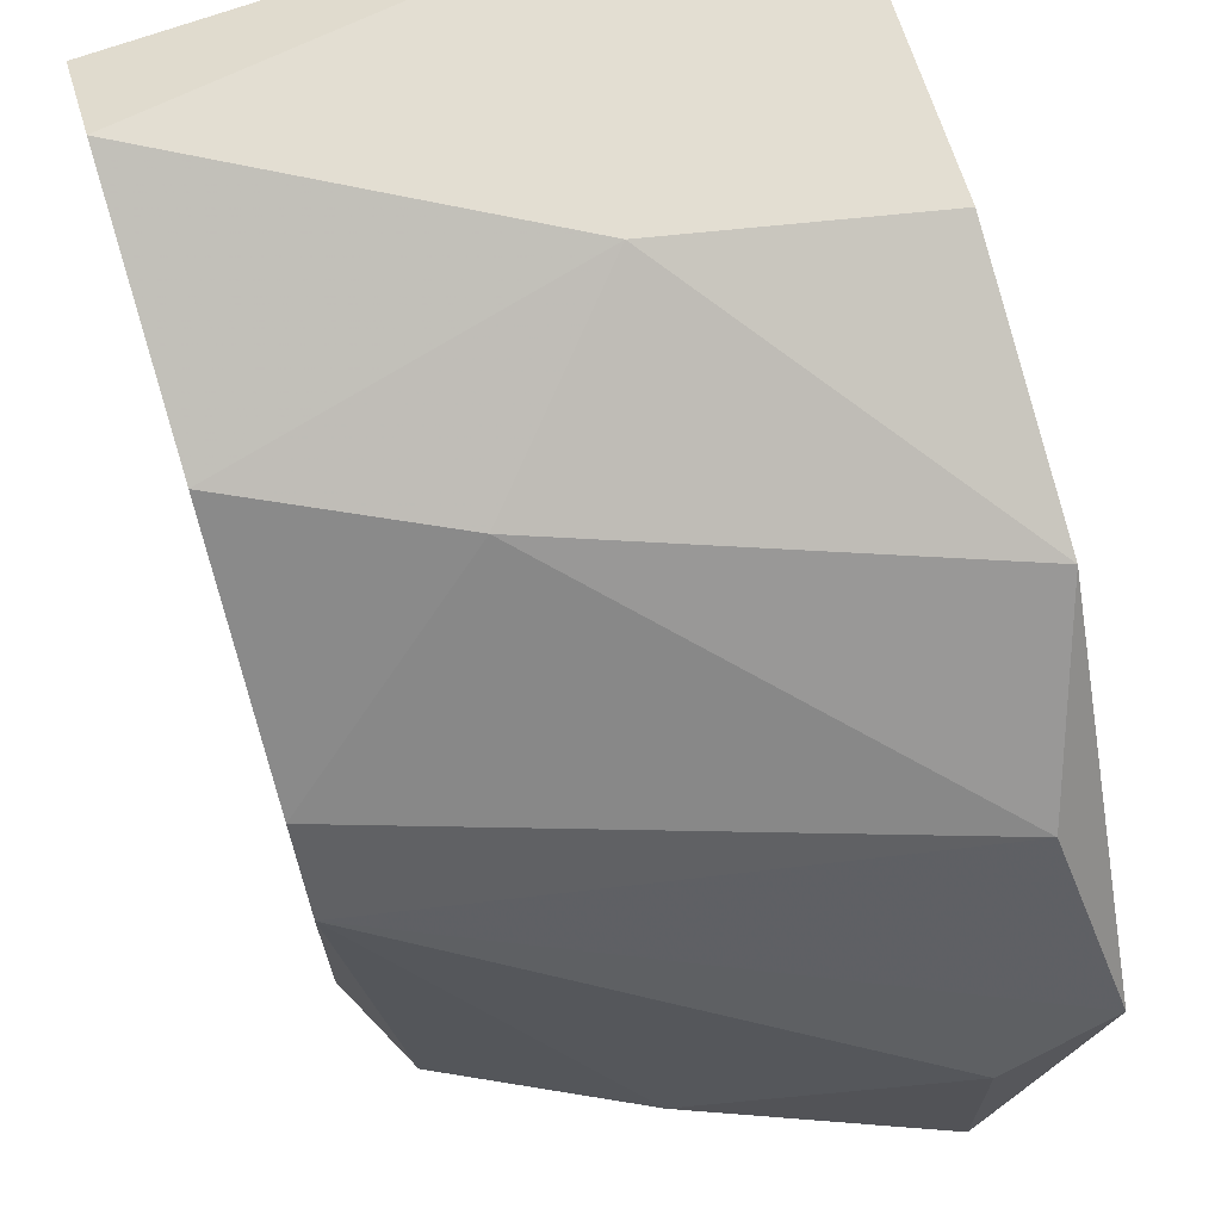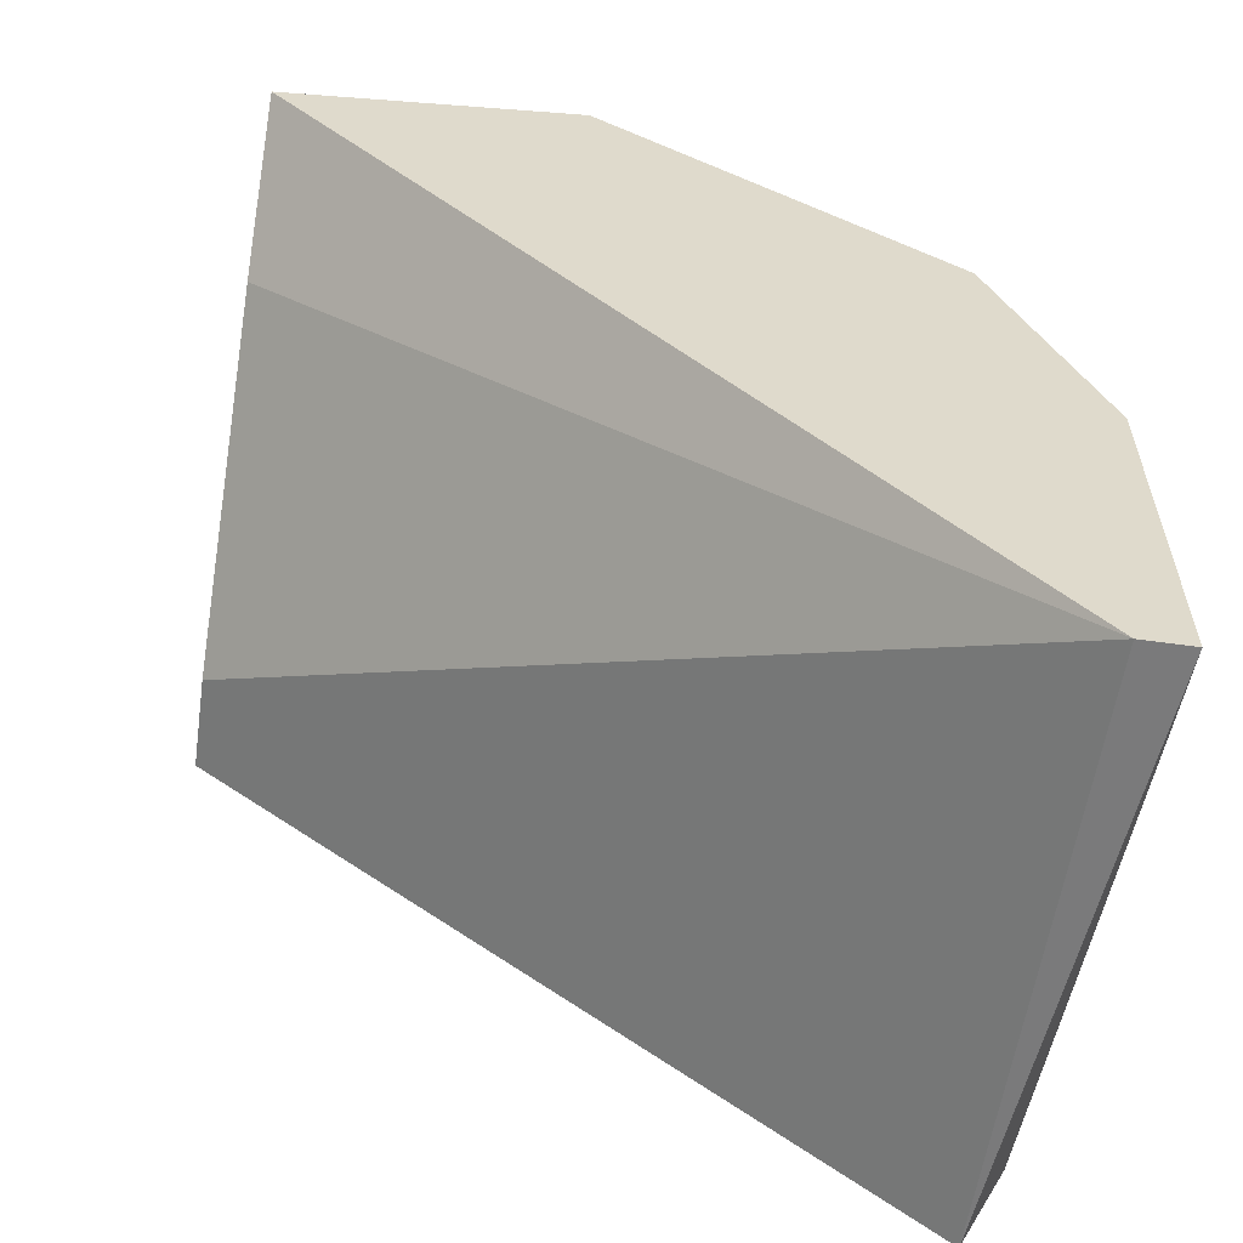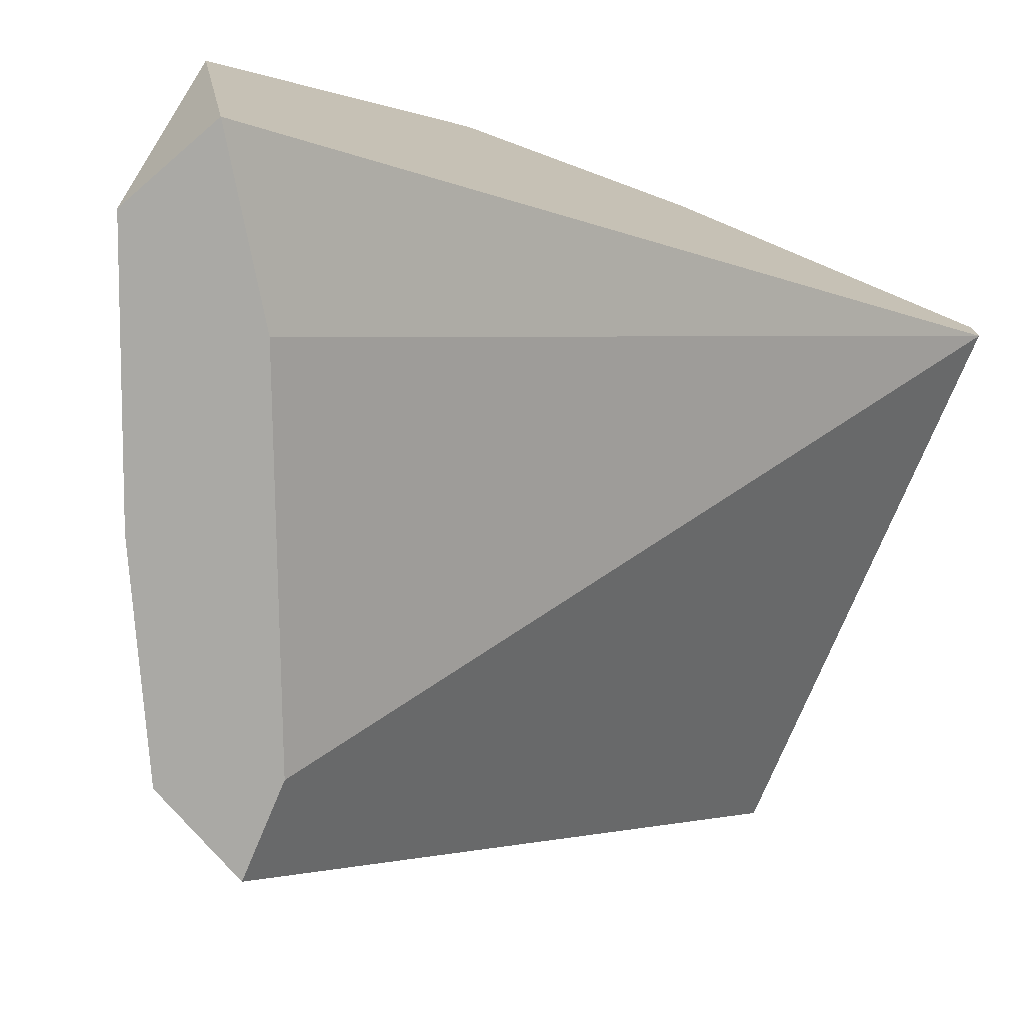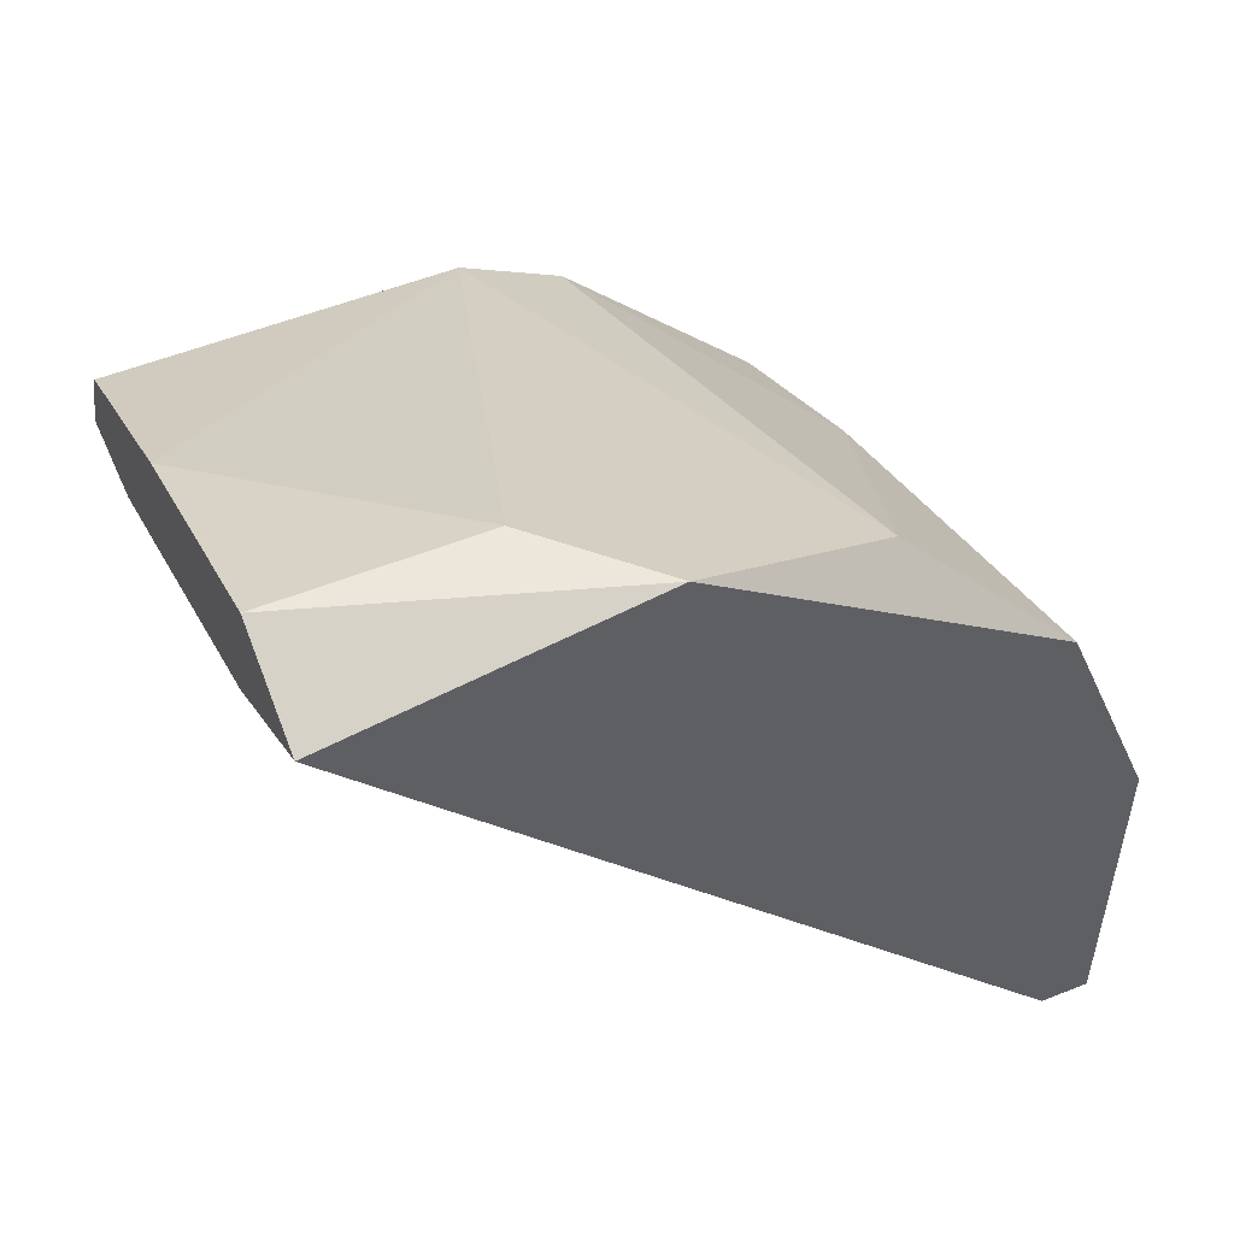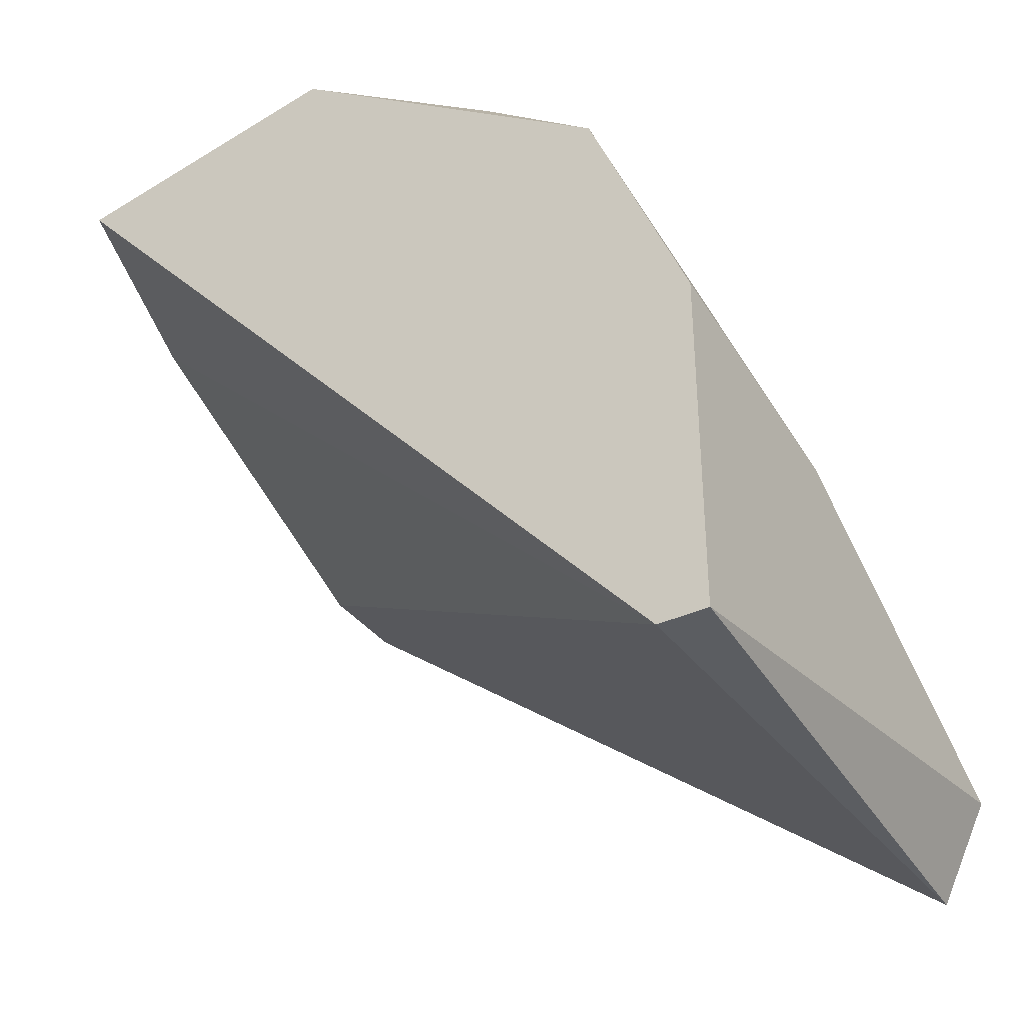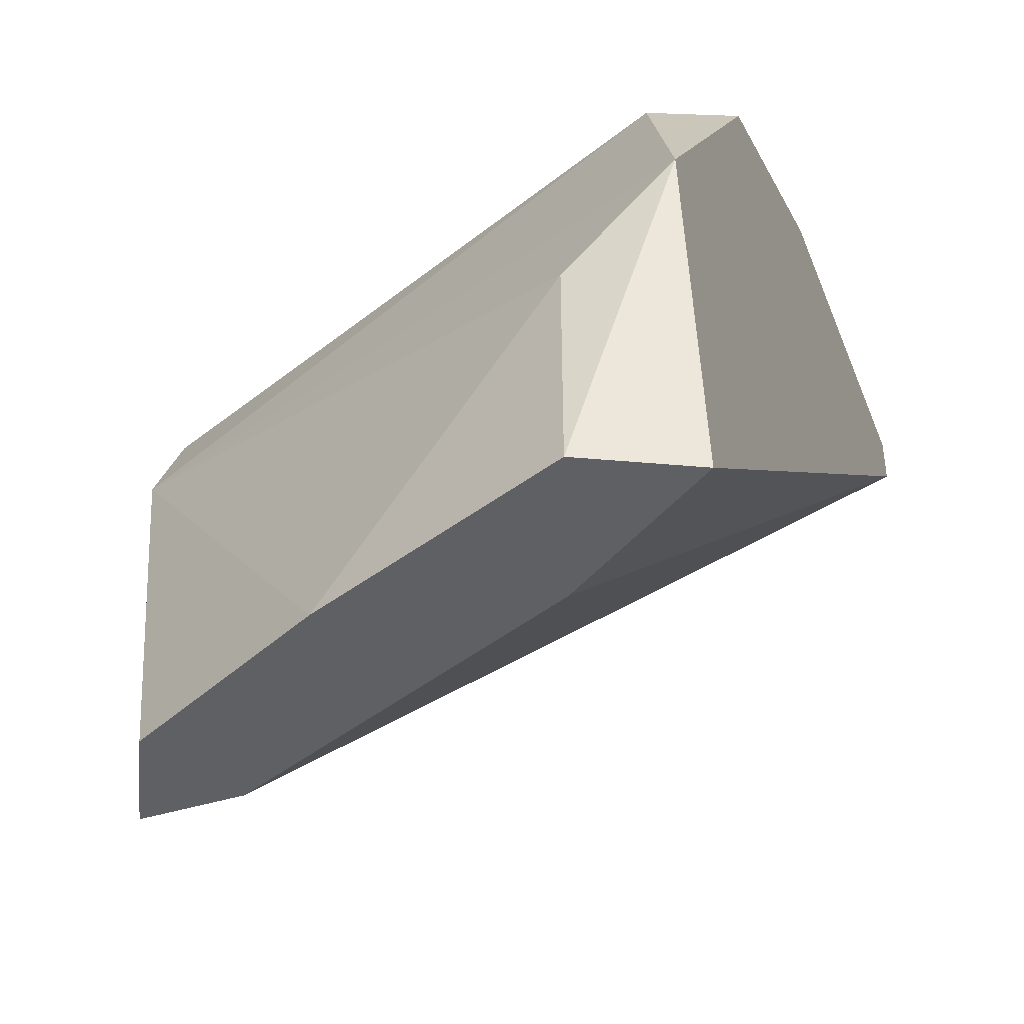
<metadata>
{"format":"obj","ext":"obj","renderer":"f3d","projection":"perspective","resolution":1024,"background":"white","views":[{"elev":67.5,"azim":-17.3,"up":"+Y"},{"elev":-58.1,"azim":81.7,"up":"+Z"},{"elev":-75.3,"azim":67.3,"up":"+Y"},{"elev":51.6,"azim":66.4,"up":"+Z"},{"elev":-36.1,"azim":121.8,"up":"+Z"},{"elev":-42.6,"azim":20.5,"up":"+Y"}]}
</metadata>
<code>
v -0.7788 0.2675 0.2271
v -0.7891 0.2342 0.2322
v -0.7839 0.2342 0.2322
v -0.7891 0.2701 0.204
v -0.7583 0.2701 0.204
v -0.7583 0.2496 0.2476
v -0.7583 0.2342 0.245
v -0.7891 0.2522 0.2348
v -0.7583 0.2727 0.222
v -0.7762 0.2342 0.2425
v -0.7609 0.2598 0.2425
v -0.7891 0.2727 0.2092
v -0.7583 0.2727 0.204
v -0.7583 0.2675 0.2348
v -0.7891 0.2573 0.2322
v -0.766 0.2342 0.2399
v -0.7634 0.2445 0.2476
v -0.7891 0.2675 0.222
v -0.7711 0.2727 0.2194
v -0.7634 0.2342 0.2476
v -0.7865 0.2342 0.2373
f 10 8 21
f 3 2 4
f 3 4 5
f 2 3 7
f 5 6 7
f 4 2 8
f 6 5 9
f 2 7 10
f 8 6 11
f 4 8 12
f 12 9 13
f 5 4 13
f 9 5 13
f 4 12 13
f 6 9 14
f 1 11 14
f 11 6 14
f 11 1 15
f 8 11 15
f 12 8 15
f 3 5 16
f 7 3 16
f 5 7 16
f 6 8 17
f 8 10 17
f 15 1 18
f 12 15 18
f 9 12 19
f 1 14 19
f 14 9 19
f 18 1 19
f 12 18 19
f 7 6 20
f 10 7 20
f 6 17 20
f 17 10 20
f 8 2 21
f 2 10 21

</code>
